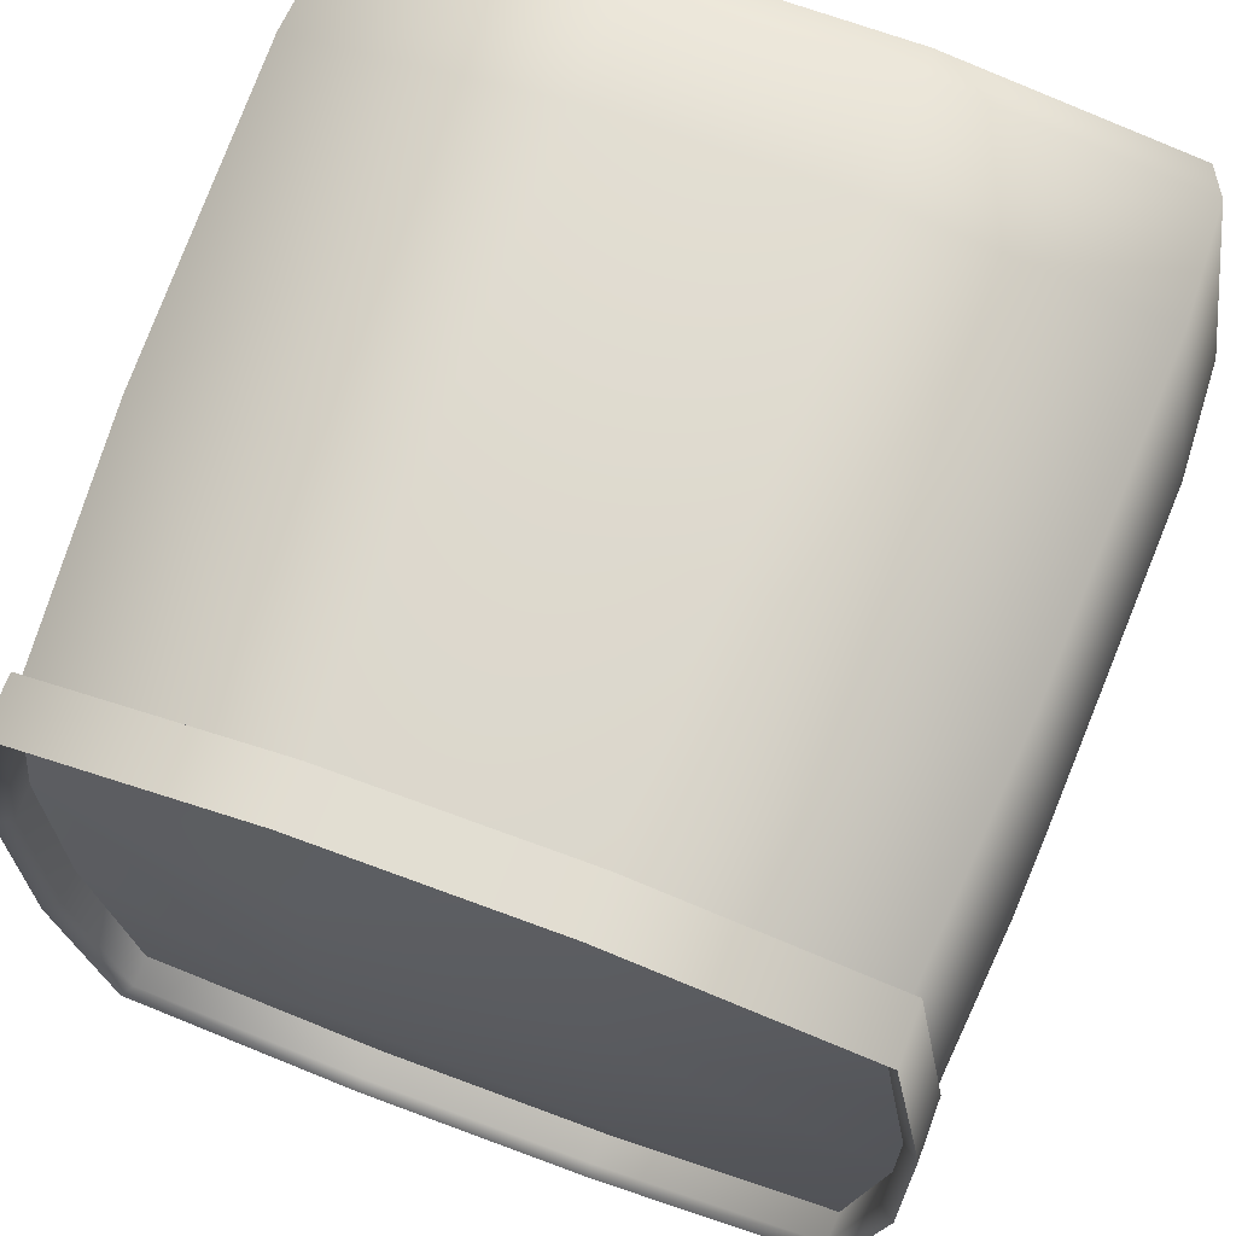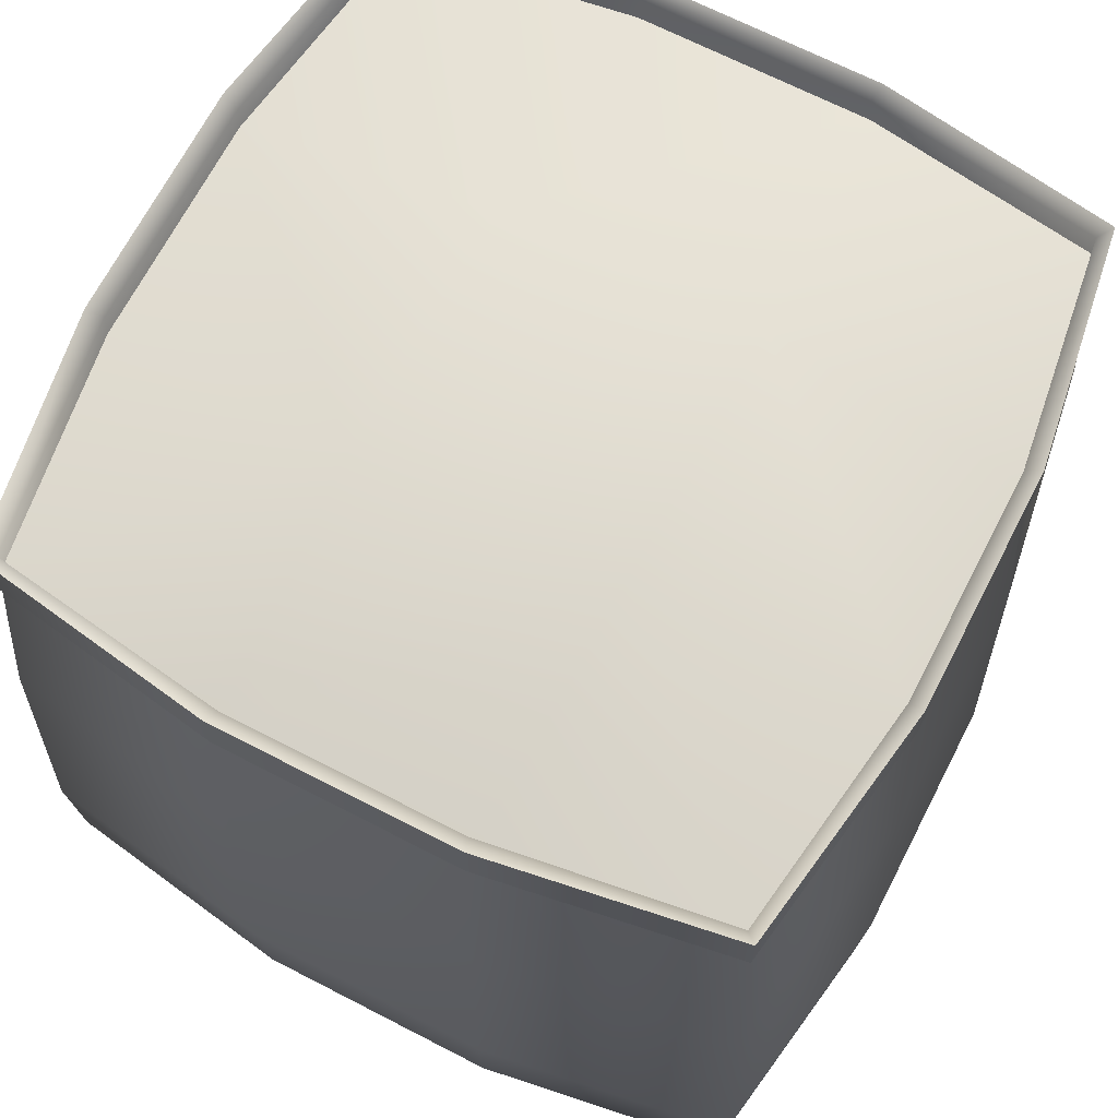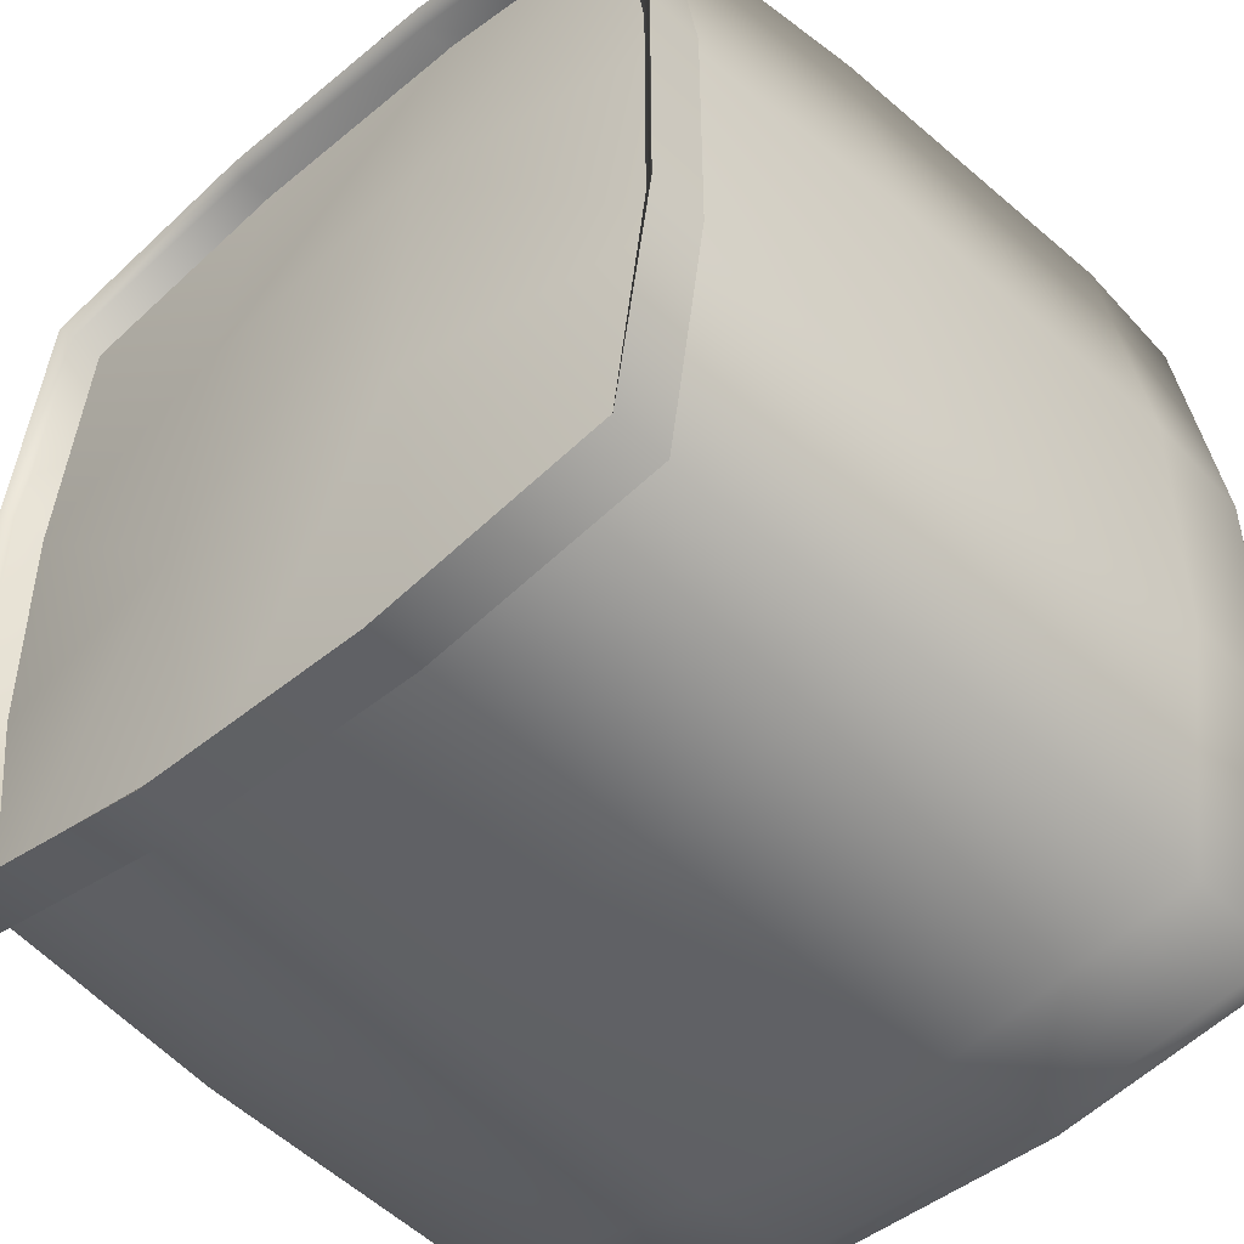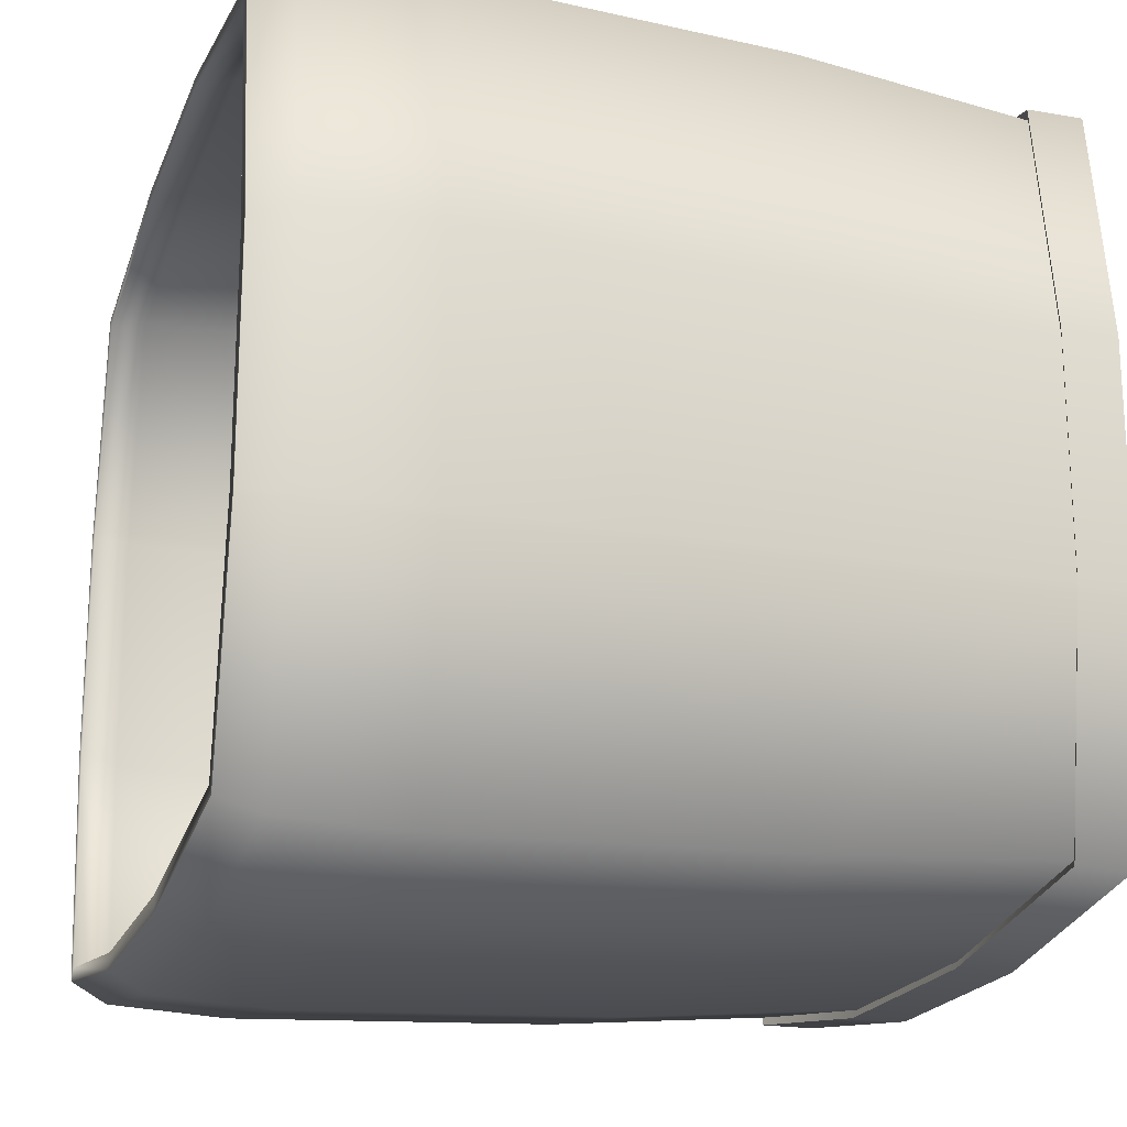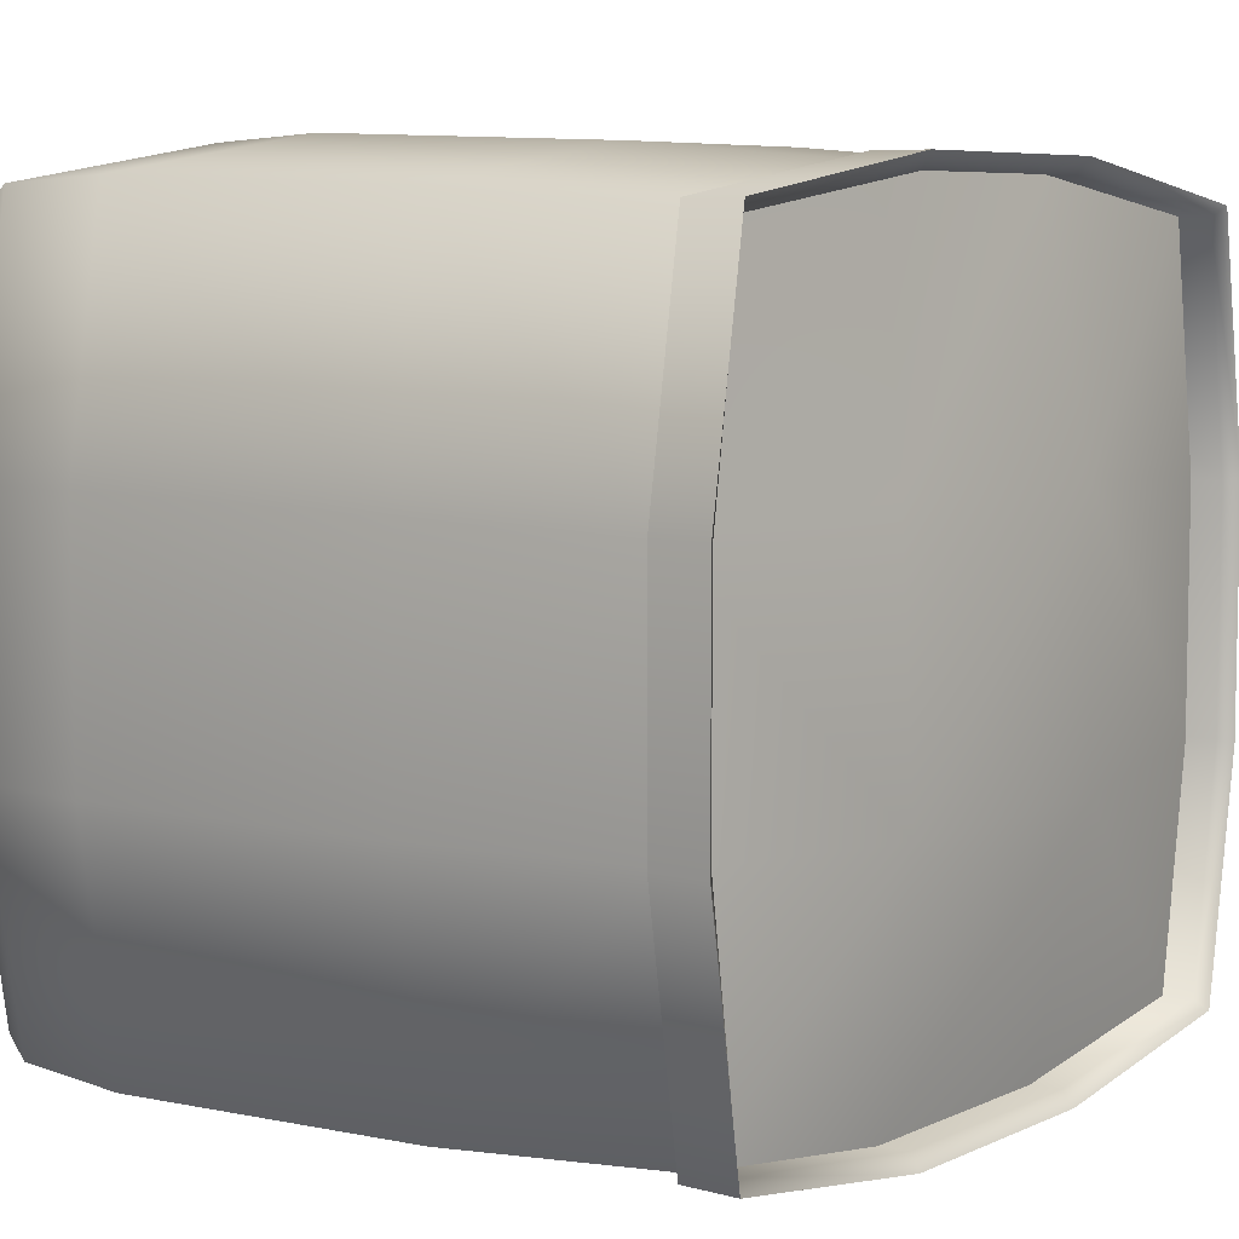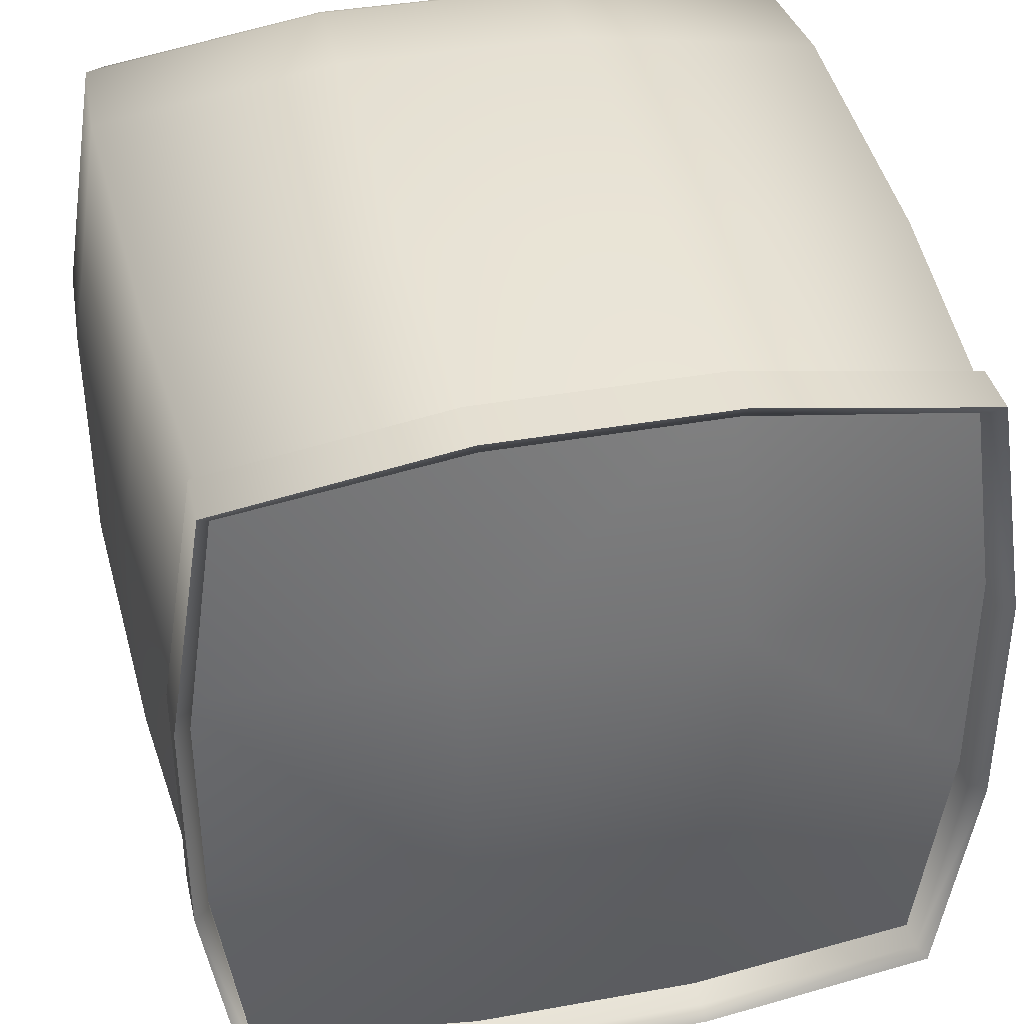
<metadata>
{"format":"obj","ext":"obj","renderer":"f3d","projection":"perspective","resolution":1024,"background":"white","views":[{"elev":67.9,"azim":-159.5,"up":"+Z"},{"elev":68.3,"azim":-152.7,"up":"+Y"},{"elev":-46.7,"azim":-136.9,"up":"+Z"},{"elev":-20.2,"azim":72.4,"up":"+Z"},{"elev":6.8,"azim":128.1,"up":"+Z"},{"elev":38.5,"azim":167.2,"up":"+Z"}]}
</metadata>
<code>
v  -8.165 51.35 27.08
v  -8.591 34.71 28.49
v  8.591 34.71 28.49
v  8.165 51.35 27.08
v  27.08 51.35 8.165
v  28.49 34.71 8.591
v  28.49 34.71 -8.591
v  27.08 51.35 -8.165
v  8.165 51.35 -27.08
v  8.591 34.71 -28.49
v  -8.591 34.71 -28.49
v  -8.165 51.35 -27.08
v  -27.08 51.35 -8.165
v  -28.49 34.71 -8.591
v  -28.49 34.71 8.591
v  -27.08 51.35 8.165
v  -27.64 0 8.333
v  -27.64 0 -8.333
v  -26.56 0 -8.075
v  -26.56 0 8.074
v  -8.333 0 -27.64
v  8.333 0 -27.64
v  8.074 0 -26.56
v  -8.075 0 -26.56
v  27.64 0 -8.333
v  27.64 0 8.333
v  26.56 0 8.075
v  26.56 0 -8.074
v  8.333 0 27.64
v  -8.333 0 27.64
v  -8.074 0 26.56
v  8.074 0 26.56
v  -8.333 55 27.64
v  8.333 55 27.64
v  8.074 54.27 26.56
v  -8.074 54.27 26.56
v  27.64 55 8.333
v  27.64 55 -8.333
v  26.56 54.27 -8.074
v  26.56 54.27 8.075
v  8.333 55 -27.64
v  -8.333 55 -27.64
v  -8.075 54.27 -26.56
v  8.074 54.27 -26.56
v  -27.64 55 -8.333
v  -27.64 55 8.333
v  -26.56 54.27 8.074
v  -26.56 54.27 -8.075
v  -27.66 34.71 8.411
v  -27.66 34.71 -8.411
v  -8.411 34.71 -27.66
v  8.411 34.71 -27.66
v  27.66 34.71 -8.411
v  27.66 34.71 8.411
v  8.411 34.71 27.66
v  -8.411 34.71 27.66
v  25.77 34.71 25.77
v  24.5 51.35 24.5
v  -25 55 25
v  -25 51.08 25
v  -8.333 51.08 27.64
v  -25.77 34.71 -25.77
v  -24.5 51.35 -24.5
v  25 55 -25
v  25 51.08 -25
v  8.333 51.08 -27.64
v  24.22 0 -24.22
v  25 0 -25
v  -24.22 0 -24.22
v  -25 0 -25
v  -24.22 0 24.22
v  -25 0 25
v  24.22 0 24.22
v  25 0 25
v  24.22 54.27 24.22
v  25 55 25
v  -24.22 54.27 24.22
v  -24.22 54.27 -24.22
v  -25 55 -25
v  24.22 54.27 -24.22
v  25.23 34.71 -25.23
v  -8.471 2.695 -27.86
v  -25.41 2.695 -25.41
v  -25.23 34.71 25.23
v  8.471 2.695 27.86
v  25.41 2.695 25.41
v  25.77 34.71 -25.77
v  24.5 51.35 -24.5
v  25 51.08 25
v  27.64 51.08 8.333
v  -25.77 34.71 25.77
v  -24.5 51.35 24.5
v  -25 51.08 -25
v  -27.64 51.08 -8.333
v  -25.23 34.71 -25.23
v  -27.86 2.695 8.471
v  -25.41 2.695 25.41
v  25.23 34.71 25.23
v  27.86 2.695 -8.471
v  25.41 2.695 -25.41
v  8.333 51.08 27.64
v  27.64 51.08 -8.333
v  -8.333 51.08 -27.64
v  -27.64 51.08 8.333
v  -8.731 2.695 28.96
v  -26.19 2.695 26.19
v  8.731 2.695 -28.96
v  26.19 2.695 -26.19
v  28.96 2.695 8.731
v  26.19 2.695 26.19
v  -28.96 2.695 -8.731
v  -26.19 2.695 -26.19
v  -8.863 11.25 29.39
v  8.863 11.25 29.39
v  29.39 11.25 8.863
v  29.39 11.25 -8.863
v  8.863 11.25 -29.39
v  -8.863 11.25 -29.39
v  -29.39 11.25 -8.863
v  -29.39 11.25 8.863
v  -28.43 11.25 8.644
v  -28.43 11.25 -8.644
v  -8.644 11.25 -28.43
v  8.644 11.25 -28.43
v  28.43 11.25 -8.644
v  28.43 11.25 8.644
v  8.644 11.25 28.43
v  -8.644 11.25 28.43
v  26.59 11.25 26.59
v  -26.59 11.25 -26.59
v  25.93 11.25 -25.93
v  -25.93 11.25 25.93
v  26.59 11.25 -26.59
v  -26.59 11.25 26.59
v  -25.93 11.25 -25.93
v  25.93 11.25 25.93
v  8.731 2.695 28.96
v  28.96 2.695 -8.731
v  -8.731 2.695 -28.96
v  -28.96 2.695 8.731
v  -27.86 2.695 -8.471
v  8.471 2.695 -27.86
v  27.86 2.695 8.471
v  -8.471 2.695 27.86
v  9.163 54.9 -9.163
v  -9.163 55.34 -9.163
v  -9.163 54.9 9.163
v  9.163 53.95 9.163
v  24.85 51.97 24.85
v  27.25 51.97 8.284
v  8.284 51.97 27.25
v  27.25 51.97 -8.284
v  24.85 51.97 -24.85
v  8.284 51.97 -27.25
v  -8.284 51.97 -27.25
v  -24.85 51.97 -24.85
v  -27.25 51.97 -8.284
v  -27.25 51.97 8.284
v  -24.85 51.97 24.85
v  -8.284 51.97 27.25
g hesco_stones
f 1 2 3 4
f 5 6 7 8
f 9 10 11 12
f 13 14 15 16
f 17 18 19 20
f 21 22 23 24
f 25 26 27 28
f 29 30 31 32
f 33 34 35 36
f 37 38 39 40
f 41 42 43 44
f 45 46 47 48
f 47 49 50 48
f 43 51 52 44
f 39 53 54 40
f 35 55 56 36
f 4 3 57 58
f 33 59 60 61
f 12 11 62 63
f 41 64 65 66
f 67 23 22 68
f 21 24 69 70
f 71 31 30 72
f 29 32 73 74
f 75 35 34 76
f 33 36 77 59
f 78 43 42 79
f 41 44 80 64
f 44 52 81 80
f 24 82 83 69
f 36 56 84 77
f 32 85 86 73
f 8 7 87 88
f 37 76 89 90
f 16 15 91 92
f 45 79 93 94
f 69 19 18 70
f 17 20 71 72
f 73 27 26 74
f 25 28 67 68
f 80 39 38 64
f 37 40 75 76
f 77 47 46 59
f 45 48 78 79
f 48 50 95 78
f 20 96 97 71
f 40 54 98 75
f 28 99 100 67
f 101 34 33 61
f 102 38 37 90
f 103 42 41 66
f 104 46 45 94
f 89 76 34 101
f 105 106 72 30
f 93 79 42 103
f 107 108 68 22
f 65 64 38 102
f 109 110 74 26
f 60 59 46 104
f 111 112 70 18
f 1 4 101 61
f 5 8 102 90
f 9 12 103 66
f 13 16 104 94
f 101 4 58 89
f 61 60 92 1
f 103 12 63 93
f 66 65 88 9
f 102 8 88 65
f 90 89 58 5
f 104 16 92 60
f 94 93 63 13
f 113 114 3 2
f 115 116 7 6
f 117 118 11 10
f 119 120 15 14
f 121 122 50 49
f 123 124 52 51
f 125 126 54 53
f 127 128 56 55
f 114 129 57 3
f 118 130 62 11
f 124 131 81 52
f 43 78 95 51
f 128 132 84 56
f 35 75 98 55
f 116 133 87 7
f 120 134 91 15
f 122 135 95 50
f 47 77 84 49
f 126 136 98 54
f 39 80 81 53
f 1 92 91 2
f 9 88 87 10
f 5 58 57 6
f 13 63 62 14
f 123 135 83 82
f 127 136 86 85
f 121 132 97 96
f 125 131 100 99
f 113 134 106 105
f 117 133 108 107
f 115 129 110 109
f 119 130 112 111
f 30 29 137 105
f 26 25 138 109
f 22 21 139 107
f 18 17 140 111
f 20 19 141 96
f 24 23 142 82
f 28 27 143 99
f 32 31 144 85
f 29 74 110 137
f 21 70 112 139
f 23 67 100 142
f 31 71 97 144
f 25 68 108 138
f 17 72 106 140
f 19 69 83 141
f 27 73 86 143
f 105 137 114 113
f 109 138 116 115
f 107 139 118 117
f 111 140 120 119
f 96 141 122 121
f 82 142 124 123
f 99 143 126 125
f 85 144 128 127
f 137 110 129 114
f 139 112 130 118
f 142 100 131 124
f 144 97 132 128
f 138 108 133 116
f 140 106 134 120
f 141 83 135 122
f 143 86 136 126
f 51 95 135 123
f 55 98 136 127
f 49 84 132 121
f 53 81 131 125
f 2 91 134 113
f 10 87 133 117
f 6 57 129 115
f 14 62 130 119
f 145 146 147 148
f 149 150 148 151
f 150 152 145 148
f 153 154 145 152
f 154 155 146 145
f 156 157 146 155
f 157 158 147 146
f 159 160 147 158
f 160 151 148 147

</code>
